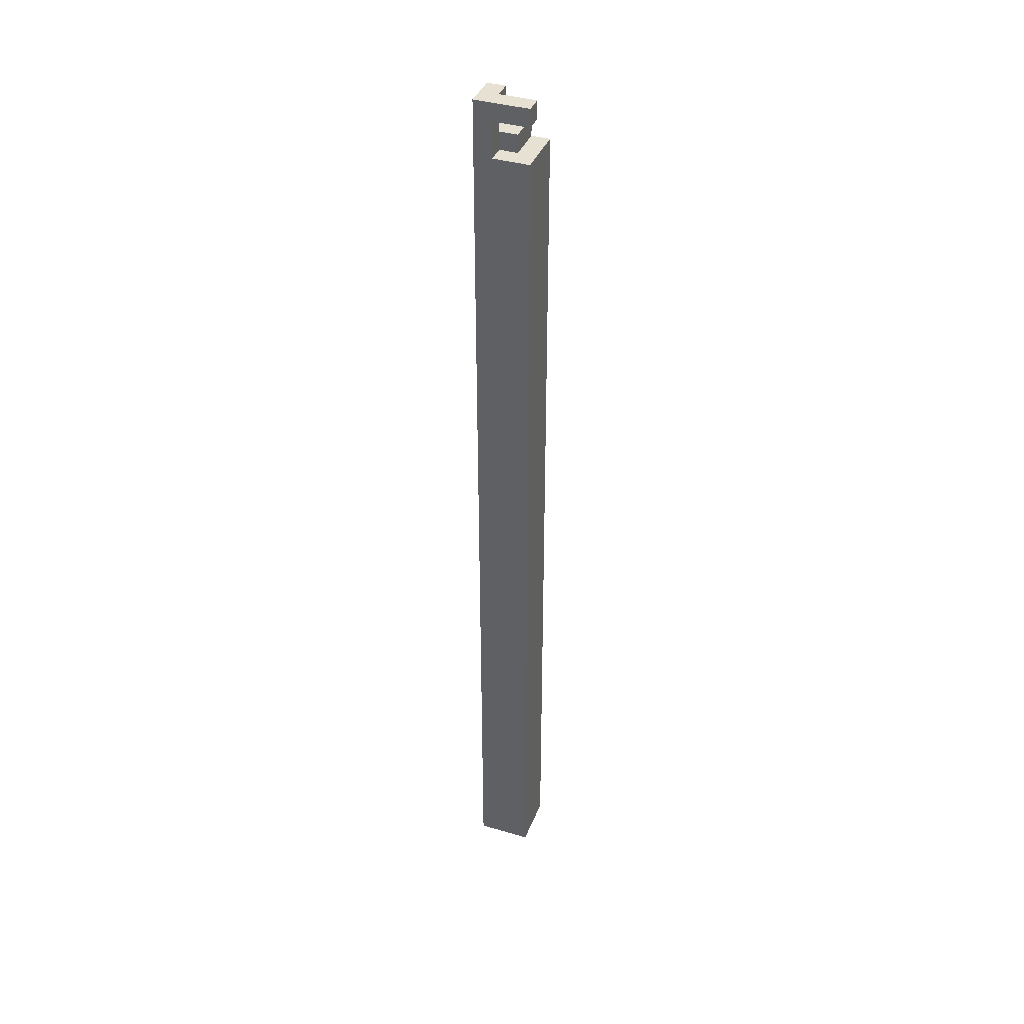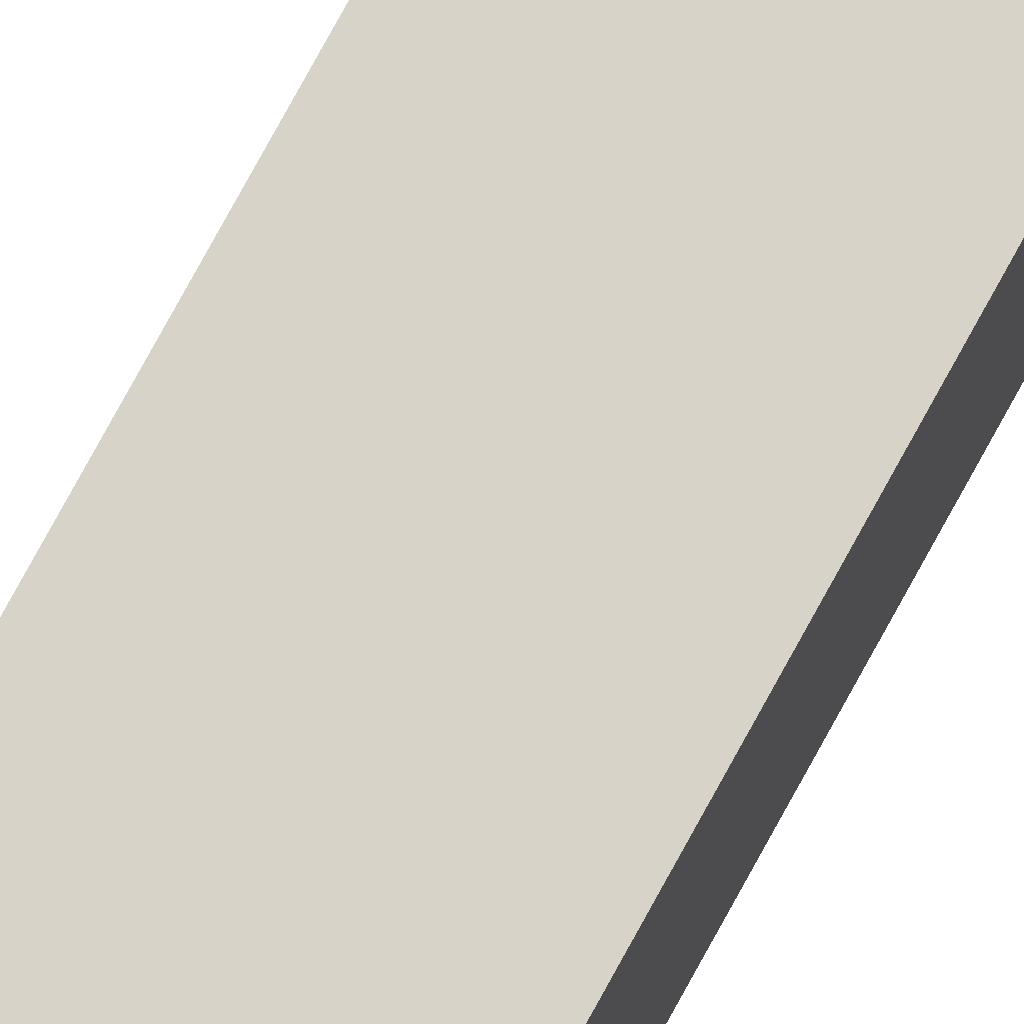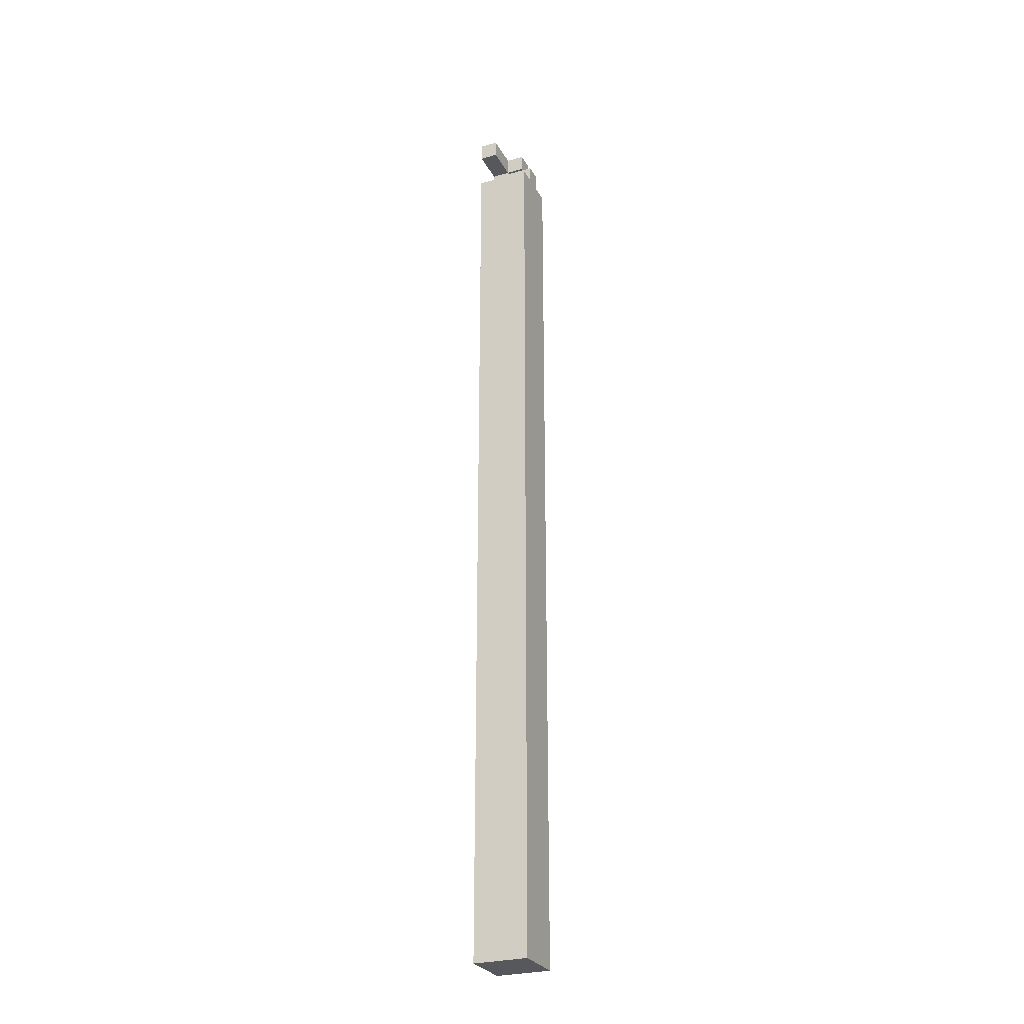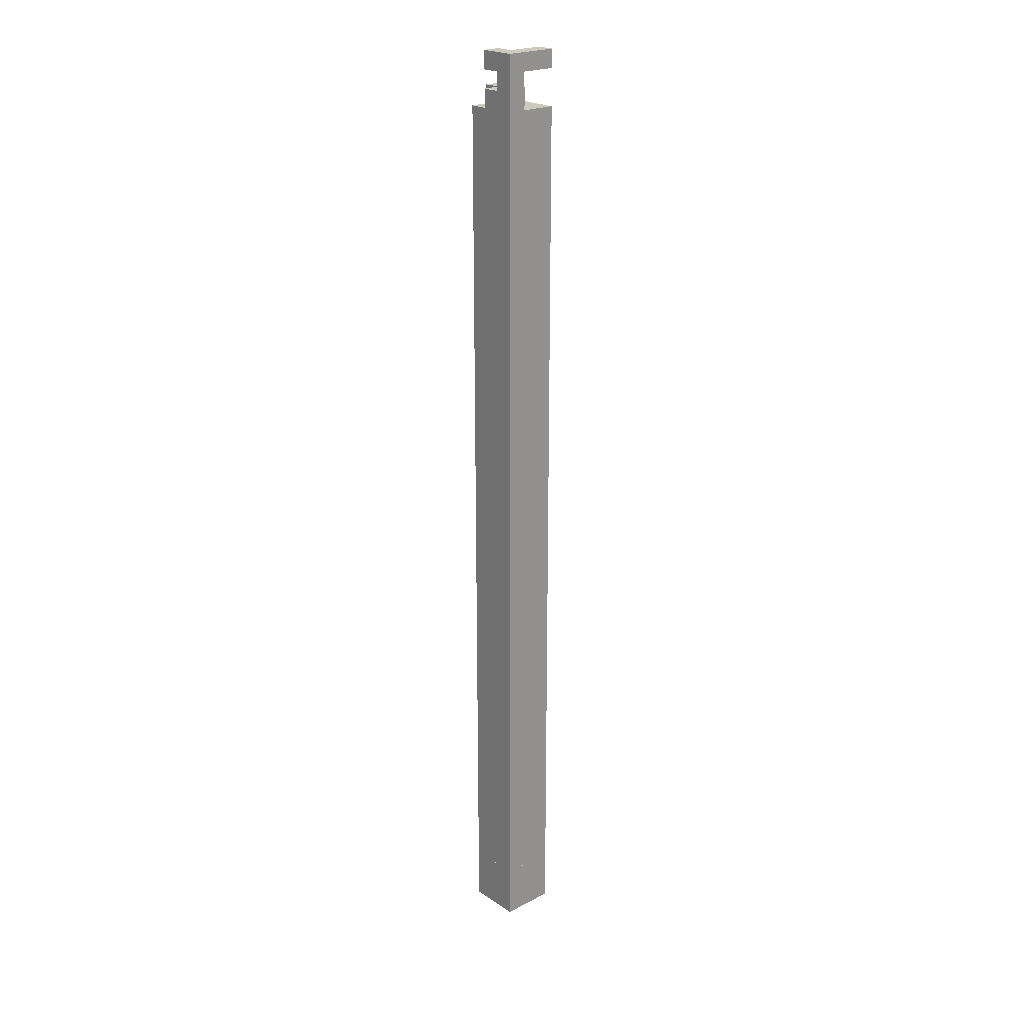
<metadata>
{"format":"obj","ext":"obj","renderer":"f3d","projection":"perspective","resolution":1024,"background":"white","views":[{"elev":38.8,"azim":20.2,"up":"+Z"},{"elev":76.5,"azim":-151.4,"up":"+Y"},{"elev":-27.7,"azim":113.5,"up":"+Z"},{"elev":22.5,"azim":-41.6,"up":"+Z"}]}
</metadata>
<code>
v -0.01299 -0.01196 -0.1206
v 0.01192 -0.01196 -0.1206
v 0.01192 0.01295 -0.1206
v -0.01299 0.01295 -0.1206
v -0.01299 -0.01196 -0.5109
v -0.01299 0.01295 -0.5109
v 0.01192 0.01295 -0.5109
v 0.01192 -0.01196 -0.5109
v -0.01299 -0.01196 -0.1206
v -0.01299 -0.01196 -0.1123
v -0.01299 -0.003655 -0.1206
v -0.01299 -0.003655 -0.1123
v -0.004686 -0.01196 -0.1206
v -0.004686 -0.01196 -0.1123
v -0.004686 -0.003655 -0.1206
v -0.004686 -0.003655 -0.1123
v -0.01299 -0.01196 -0.1123
v -0.01299 -0.01196 -0.1039
v -0.01299 -0.003655 -0.1123
v -0.01299 -0.003655 -0.1039
v -0.004686 -0.01196 -0.1123
v -0.004686 -0.01196 -0.1039
v -0.004686 -0.003655 -0.1123
v -0.004686 -0.003655 -0.1039
v -0.01299 -0.01196 -0.1039
v -0.01299 -0.01196 -0.09564
v -0.01299 -0.003655 -0.1039
v -0.01299 -0.003655 -0.09564
v -0.004686 -0.01196 -0.1039
v -0.004686 -0.01196 -0.09564
v -0.004686 -0.003655 -0.1039
v -0.004686 -0.003655 -0.09564
v -0.01299 -0.003655 -0.1206
v -0.01299 -0.003655 -0.1123
v -0.01299 0.00465 -0.1206
v -0.01299 0.00465 -0.1123
v -0.004686 -0.003655 -0.1206
v -0.004686 -0.003655 -0.1123
v -0.004686 0.00465 -0.1206
v -0.004686 0.00465 -0.1123
v -0.01299 -0.003655 -0.1039
v -0.01299 -0.003655 -0.09564
v -0.01299 0.00465 -0.1039
v -0.01299 0.00465 -0.09564
v -0.004686 -0.003655 -0.1039
v -0.004686 -0.003655 -0.09564
v -0.004686 0.00465 -0.1039
v -0.004686 0.00465 -0.09564
v -0.004686 -0.01196 -0.1039
v -0.004686 -0.01196 -0.09564
v -0.004686 -0.003655 -0.1039
v -0.004686 -0.003655 -0.09564
v 0.003618 -0.01196 -0.1039
v 0.003618 -0.01196 -0.09564
v 0.003618 -0.003655 -0.1039
v 0.003618 -0.003655 -0.09564
v -0.004686 -0.003655 -0.1206
v -0.004686 -0.003655 -0.1123
v -0.004686 0.00465 -0.1206
v -0.004686 0.00465 -0.1123
v 0.003618 -0.003655 -0.1206
v 0.003618 -0.003655 -0.1123
v 0.003618 0.00465 -0.1206
v 0.003618 0.00465 -0.1123
v -0.004686 0.00465 -0.1206
v -0.004686 0.00465 -0.1123
v -0.004686 0.01295 -0.1206
v -0.004686 0.01295 -0.1123
v 0.003618 0.00465 -0.1206
v 0.003618 0.00465 -0.1123
v 0.003618 0.01295 -0.1206
v 0.003618 0.01295 -0.1123
v 0.003618 -0.01196 -0.1039
v 0.003618 -0.01196 -0.09564
v 0.003618 -0.003655 -0.1039
v 0.003618 -0.003655 -0.09564
v 0.01192 -0.01196 -0.1039
v 0.01192 -0.01196 -0.09564
v 0.01192 -0.003655 -0.1039
v 0.01192 -0.003655 -0.09564
v -0.01299 -0.01196 -0.5358
v -0.01299 -0.01196 -0.5275
v -0.01299 -0.003655 -0.5358
v -0.01299 -0.003655 -0.5275
v -0.004686 -0.01196 -0.5358
v -0.004686 -0.01196 -0.5275
v -0.004686 -0.003655 -0.5358
v -0.004686 -0.003655 -0.5275
v -0.01299 -0.01196 -0.5275
v -0.01299 -0.01196 -0.5192
v -0.01299 -0.003655 -0.5275
v -0.01299 -0.003655 -0.5192
v -0.004686 -0.01196 -0.5275
v -0.004686 -0.01196 -0.5192
v -0.004686 -0.003655 -0.5275
v -0.004686 -0.003655 -0.5192
v -0.01299 -0.01196 -0.5192
v -0.01299 -0.01196 -0.5109
v -0.01299 -0.003655 -0.5192
v -0.01299 -0.003655 -0.5109
v -0.004686 -0.01196 -0.5192
v -0.004686 -0.01196 -0.5109
v -0.004686 -0.003655 -0.5192
v -0.004686 -0.003655 -0.5109
v -0.01299 -0.003655 -0.5358
v -0.01299 -0.003655 -0.5275
v -0.01299 0.00465 -0.5358
v -0.01299 0.00465 -0.5275
v -0.004686 -0.003655 -0.5358
v -0.004686 -0.003655 -0.5275
v -0.004686 0.00465 -0.5358
v -0.004686 0.00465 -0.5275
v -0.01299 -0.003655 -0.5275
v -0.01299 -0.003655 -0.5192
v -0.01299 0.00465 -0.5275
v -0.01299 0.00465 -0.5192
v -0.004686 -0.003655 -0.5275
v -0.004686 -0.003655 -0.5192
v -0.004686 0.00465 -0.5275
v -0.004686 0.00465 -0.5192
v -0.01299 -0.003655 -0.5192
v -0.01299 -0.003655 -0.5109
v -0.01299 0.00465 -0.5192
v -0.01299 0.00465 -0.5109
v -0.004686 -0.003655 -0.5192
v -0.004686 -0.003655 -0.5109
v -0.004686 0.00465 -0.5192
v -0.004686 0.00465 -0.5109
v -0.01299 0.00465 -0.5358
v -0.01299 0.00465 -0.5275
v -0.01299 0.01295 -0.5358
v -0.01299 0.01295 -0.5275
v -0.004686 0.00465 -0.5358
v -0.004686 0.00465 -0.5275
v -0.004686 0.01295 -0.5358
v -0.004686 0.01295 -0.5275
v -0.01299 0.00465 -0.5275
v -0.01299 0.00465 -0.5192
v -0.01299 0.01295 -0.5275
v -0.01299 0.01295 -0.5192
v -0.004686 0.00465 -0.5275
v -0.004686 0.00465 -0.5192
v -0.004686 0.01295 -0.5275
v -0.004686 0.01295 -0.5192
v -0.01299 0.00465 -0.5192
v -0.01299 0.00465 -0.5109
v -0.01299 0.01295 -0.5192
v -0.01299 0.01295 -0.5109
v -0.004686 0.00465 -0.5192
v -0.004686 0.00465 -0.5109
v -0.004686 0.01295 -0.5192
v -0.004686 0.01295 -0.5109
v -0.004686 -0.01196 -0.5358
v -0.004686 -0.01196 -0.5275
v -0.004686 -0.003655 -0.5358
v -0.004686 -0.003655 -0.5275
v 0.003618 -0.01196 -0.5358
v 0.003618 -0.01196 -0.5275
v 0.003618 -0.003655 -0.5358
v 0.003618 -0.003655 -0.5275
v -0.004686 -0.01196 -0.5275
v -0.004686 -0.01196 -0.5192
v -0.004686 -0.003655 -0.5275
v -0.004686 -0.003655 -0.5192
v 0.003618 -0.01196 -0.5275
v 0.003618 -0.01196 -0.5192
v 0.003618 -0.003655 -0.5275
v 0.003618 -0.003655 -0.5192
v -0.004686 -0.01196 -0.5192
v -0.004686 -0.01196 -0.5109
v -0.004686 -0.003655 -0.5192
v -0.004686 -0.003655 -0.5109
v 0.003618 -0.01196 -0.5192
v 0.003618 -0.01196 -0.5109
v 0.003618 -0.003655 -0.5192
v 0.003618 -0.003655 -0.5109
v -0.004686 -0.003655 -0.5358
v -0.004686 -0.003655 -0.5275
v -0.004686 0.00465 -0.5358
v -0.004686 0.00465 -0.5275
v 0.003618 -0.003655 -0.5358
v 0.003618 -0.003655 -0.5275
v 0.003618 0.00465 -0.5358
v 0.003618 0.00465 -0.5275
v -0.004686 -0.003655 -0.5275
v -0.004686 -0.003655 -0.5192
v -0.004686 0.00465 -0.5275
v -0.004686 0.00465 -0.5192
v 0.003618 -0.003655 -0.5275
v 0.003618 -0.003655 -0.5192
v 0.003618 0.00465 -0.5275
v 0.003618 0.00465 -0.5192
v -0.004686 -0.003655 -0.5192
v -0.004686 -0.003655 -0.5109
v -0.004686 0.00465 -0.5192
v -0.004686 0.00465 -0.5109
v 0.003618 -0.003655 -0.5192
v 0.003618 -0.003655 -0.5109
v 0.003618 0.00465 -0.5192
v 0.003618 0.00465 -0.5109
v -0.004686 0.00465 -0.5358
v -0.004686 0.00465 -0.5275
v -0.004686 0.01295 -0.5358
v -0.004686 0.01295 -0.5275
v 0.003618 0.00465 -0.5358
v 0.003618 0.00465 -0.5275
v 0.003618 0.01295 -0.5358
v 0.003618 0.01295 -0.5275
v -0.004686 0.00465 -0.5275
v -0.004686 0.00465 -0.5192
v -0.004686 0.01295 -0.5275
v -0.004686 0.01295 -0.5192
v 0.003618 0.00465 -0.5275
v 0.003618 0.00465 -0.5192
v 0.003618 0.01295 -0.5275
v 0.003618 0.01295 -0.5192
v -0.004686 0.00465 -0.5192
v -0.004686 0.00465 -0.5109
v -0.004686 0.01295 -0.5192
v -0.004686 0.01295 -0.5109
v 0.003618 0.00465 -0.5192
v 0.003618 0.00465 -0.5109
v 0.003618 0.01295 -0.5192
v 0.003618 0.01295 -0.5109
v 0.003618 -0.01196 -0.5358
v 0.003618 -0.01196 -0.5275
v 0.003618 -0.003655 -0.5358
v 0.003618 -0.003655 -0.5275
v 0.01192 -0.01196 -0.5358
v 0.01192 -0.01196 -0.5275
v 0.01192 -0.003655 -0.5358
v 0.01192 -0.003655 -0.5275
v 0.003618 -0.01196 -0.5275
v 0.003618 -0.01196 -0.5192
v 0.003618 -0.003655 -0.5275
v 0.003618 -0.003655 -0.5192
v 0.01192 -0.01196 -0.5275
v 0.01192 -0.01196 -0.5192
v 0.01192 -0.003655 -0.5275
v 0.01192 -0.003655 -0.5192
v 0.003618 -0.01196 -0.5192
v 0.003618 -0.01196 -0.5109
v 0.003618 -0.003655 -0.5192
v 0.003618 -0.003655 -0.5109
v 0.01192 -0.01196 -0.5192
v 0.01192 -0.01196 -0.5109
v 0.01192 -0.003655 -0.5192
v 0.01192 -0.003655 -0.5109
v 0.003618 -0.003655 -0.5358
v 0.003618 -0.003655 -0.5275
v 0.003618 0.00465 -0.5358
v 0.003618 0.00465 -0.5275
v 0.01192 -0.003655 -0.5358
v 0.01192 -0.003655 -0.5275
v 0.01192 0.00465 -0.5358
v 0.01192 0.00465 -0.5275
v 0.003618 -0.003655 -0.5275
v 0.003618 -0.003655 -0.5192
v 0.003618 0.00465 -0.5275
v 0.003618 0.00465 -0.5192
v 0.01192 -0.003655 -0.5275
v 0.01192 -0.003655 -0.5192
v 0.01192 0.00465 -0.5275
v 0.01192 0.00465 -0.5192
v 0.003618 -0.003655 -0.5192
v 0.003618 -0.003655 -0.5109
v 0.003618 0.00465 -0.5192
v 0.003618 0.00465 -0.5109
v 0.01192 -0.003655 -0.5192
v 0.01192 -0.003655 -0.5109
v 0.01192 0.00465 -0.5192
v 0.01192 0.00465 -0.5109
v 0.003618 0.00465 -0.5358
v 0.003618 0.00465 -0.5275
v 0.003618 0.01295 -0.5358
v 0.003618 0.01295 -0.5275
v 0.01192 0.00465 -0.5358
v 0.01192 0.00465 -0.5275
v 0.01192 0.01295 -0.5358
v 0.01192 0.01295 -0.5275
v 0.003618 0.00465 -0.5275
v 0.003618 0.00465 -0.5192
v 0.003618 0.01295 -0.5275
v 0.003618 0.01295 -0.5192
v 0.01192 0.00465 -0.5275
v 0.01192 0.00465 -0.5192
v 0.01192 0.01295 -0.5275
v 0.01192 0.01295 -0.5192
v 0.003618 0.00465 -0.5192
v 0.003618 0.00465 -0.5109
v 0.003618 0.01295 -0.5192
v 0.003618 0.01295 -0.5109
v 0.01192 0.00465 -0.5192
v 0.01192 0.00465 -0.5109
v 0.01192 0.01295 -0.5192
v 0.01192 0.01295 -0.5109
f 1 2 3
f 3 4 1
f 5 6 7
f 7 8 5
f 2 1 5
f 5 8 2
f 3 2 8
f 8 7 3
f 4 3 7
f 7 6 4
f 1 4 6
f 6 5 1
f 9 15 13
f 9 11 15
f 9 12 11
f 9 10 12
f 11 16 15
f 11 12 16
f 13 15 16
f 13 16 14
f 9 13 14
f 9 14 10
f 10 14 16
f 10 16 12
f 17 23 21
f 17 19 23
f 17 20 19
f 17 18 20
f 19 24 23
f 19 20 24
f 21 23 24
f 21 24 22
f 17 21 22
f 17 22 18
f 18 22 24
f 18 24 20
f 25 31 29
f 25 27 31
f 25 28 27
f 25 26 28
f 27 32 31
f 27 28 32
f 29 31 32
f 29 32 30
f 25 29 30
f 25 30 26
f 26 30 32
f 26 32 28
f 33 39 37
f 33 35 39
f 33 36 35
f 33 34 36
f 35 40 39
f 35 36 40
f 37 39 40
f 37 40 38
f 33 37 38
f 33 38 34
f 34 38 40
f 34 40 36
f 41 47 45
f 41 43 47
f 41 44 43
f 41 42 44
f 43 48 47
f 43 44 48
f 45 47 48
f 45 48 46
f 41 45 46
f 41 46 42
f 42 46 48
f 42 48 44
f 49 55 53
f 49 51 55
f 49 52 51
f 49 50 52
f 51 56 55
f 51 52 56
f 53 55 56
f 53 56 54
f 49 53 54
f 49 54 50
f 50 54 56
f 50 56 52
f 57 63 61
f 57 59 63
f 57 60 59
f 57 58 60
f 59 64 63
f 59 60 64
f 61 63 64
f 61 64 62
f 57 61 62
f 57 62 58
f 58 62 64
f 58 64 60
f 65 71 69
f 65 67 71
f 65 68 67
f 65 66 68
f 67 72 71
f 67 68 72
f 69 71 72
f 69 72 70
f 65 69 70
f 65 70 66
f 66 70 72
f 66 72 68
f 73 79 77
f 73 75 79
f 73 76 75
f 73 74 76
f 75 80 79
f 75 76 80
f 77 79 80
f 77 80 78
f 73 77 78
f 73 78 74
f 74 78 80
f 74 80 76
f 81 87 85
f 81 83 87
f 81 84 83
f 81 82 84
f 83 88 87
f 83 84 88
f 85 87 88
f 85 88 86
f 81 85 86
f 81 86 82
f 82 86 88
f 82 88 84
f 89 95 93
f 89 91 95
f 89 92 91
f 89 90 92
f 91 96 95
f 91 92 96
f 93 95 96
f 93 96 94
f 89 93 94
f 89 94 90
f 90 94 96
f 90 96 92
f 97 103 101
f 97 99 103
f 97 100 99
f 97 98 100
f 99 104 103
f 99 100 104
f 101 103 104
f 101 104 102
f 97 101 102
f 97 102 98
f 98 102 104
f 98 104 100
f 105 111 109
f 105 107 111
f 105 108 107
f 105 106 108
f 107 112 111
f 107 108 112
f 109 111 112
f 109 112 110
f 105 109 110
f 105 110 106
f 106 110 112
f 106 112 108
f 113 119 117
f 113 115 119
f 113 116 115
f 113 114 116
f 115 120 119
f 115 116 120
f 117 119 120
f 117 120 118
f 113 117 118
f 113 118 114
f 114 118 120
f 114 120 116
f 121 127 125
f 121 123 127
f 121 124 123
f 121 122 124
f 123 128 127
f 123 124 128
f 125 127 128
f 125 128 126
f 121 125 126
f 121 126 122
f 122 126 128
f 122 128 124
f 129 135 133
f 129 131 135
f 129 132 131
f 129 130 132
f 131 136 135
f 131 132 136
f 133 135 136
f 133 136 134
f 129 133 134
f 129 134 130
f 130 134 136
f 130 136 132
f 137 143 141
f 137 139 143
f 137 140 139
f 137 138 140
f 139 144 143
f 139 140 144
f 141 143 144
f 141 144 142
f 137 141 142
f 137 142 138
f 138 142 144
f 138 144 140
f 145 151 149
f 145 147 151
f 145 148 147
f 145 146 148
f 147 152 151
f 147 148 152
f 149 151 152
f 149 152 150
f 145 149 150
f 145 150 146
f 146 150 152
f 146 152 148
f 153 159 157
f 153 155 159
f 153 156 155
f 153 154 156
f 155 160 159
f 155 156 160
f 157 159 160
f 157 160 158
f 153 157 158
f 153 158 154
f 154 158 160
f 154 160 156
f 161 167 165
f 161 163 167
f 161 164 163
f 161 162 164
f 163 168 167
f 163 164 168
f 165 167 168
f 165 168 166
f 161 165 166
f 161 166 162
f 162 166 168
f 162 168 164
f 169 175 173
f 169 171 175
f 169 172 171
f 169 170 172
f 171 176 175
f 171 172 176
f 173 175 176
f 173 176 174
f 169 173 174
f 169 174 170
f 170 174 176
f 170 176 172
f 177 183 181
f 177 179 183
f 177 180 179
f 177 178 180
f 179 184 183
f 179 180 184
f 181 183 184
f 181 184 182
f 177 181 182
f 177 182 178
f 178 182 184
f 178 184 180
f 185 191 189
f 185 187 191
f 185 188 187
f 185 186 188
f 187 192 191
f 187 188 192
f 189 191 192
f 189 192 190
f 185 189 190
f 185 190 186
f 186 190 192
f 186 192 188
f 193 199 197
f 193 195 199
f 193 196 195
f 193 194 196
f 195 200 199
f 195 196 200
f 197 199 200
f 197 200 198
f 193 197 198
f 193 198 194
f 194 198 200
f 194 200 196
f 201 207 205
f 201 203 207
f 201 204 203
f 201 202 204
f 203 208 207
f 203 204 208
f 205 207 208
f 205 208 206
f 201 205 206
f 201 206 202
f 202 206 208
f 202 208 204
f 209 215 213
f 209 211 215
f 209 212 211
f 209 210 212
f 211 216 215
f 211 212 216
f 213 215 216
f 213 216 214
f 209 213 214
f 209 214 210
f 210 214 216
f 210 216 212
f 217 223 221
f 217 219 223
f 217 220 219
f 217 218 220
f 219 224 223
f 219 220 224
f 221 223 224
f 221 224 222
f 217 221 222
f 217 222 218
f 218 222 224
f 218 224 220
f 225 231 229
f 225 227 231
f 225 228 227
f 225 226 228
f 227 232 231
f 227 228 232
f 229 231 232
f 229 232 230
f 225 229 230
f 225 230 226
f 226 230 232
f 226 232 228
f 233 239 237
f 233 235 239
f 233 236 235
f 233 234 236
f 235 240 239
f 235 236 240
f 237 239 240
f 237 240 238
f 233 237 238
f 233 238 234
f 234 238 240
f 234 240 236
f 241 247 245
f 241 243 247
f 241 244 243
f 241 242 244
f 243 248 247
f 243 244 248
f 245 247 248
f 245 248 246
f 241 245 246
f 241 246 242
f 242 246 248
f 242 248 244
f 249 255 253
f 249 251 255
f 249 252 251
f 249 250 252
f 251 256 255
f 251 252 256
f 253 255 256
f 253 256 254
f 249 253 254
f 249 254 250
f 250 254 256
f 250 256 252
f 257 263 261
f 257 259 263
f 257 260 259
f 257 258 260
f 259 264 263
f 259 260 264
f 261 263 264
f 261 264 262
f 257 261 262
f 257 262 258
f 258 262 264
f 258 264 260
f 265 271 269
f 265 267 271
f 265 268 267
f 265 266 268
f 267 272 271
f 267 268 272
f 269 271 272
f 269 272 270
f 265 269 270
f 265 270 266
f 266 270 272
f 266 272 268
f 273 279 277
f 273 275 279
f 273 276 275
f 273 274 276
f 275 280 279
f 275 276 280
f 277 279 280
f 277 280 278
f 273 277 278
f 273 278 274
f 274 278 280
f 274 280 276
f 281 287 285
f 281 283 287
f 281 284 283
f 281 282 284
f 283 288 287
f 283 284 288
f 285 287 288
f 285 288 286
f 281 285 286
f 281 286 282
f 282 286 288
f 282 288 284
f 289 295 293
f 289 291 295
f 289 292 291
f 289 290 292
f 291 296 295
f 291 292 296
f 293 295 296
f 293 296 294
f 289 293 294
f 289 294 290
f 290 294 296
f 290 296 292

</code>
